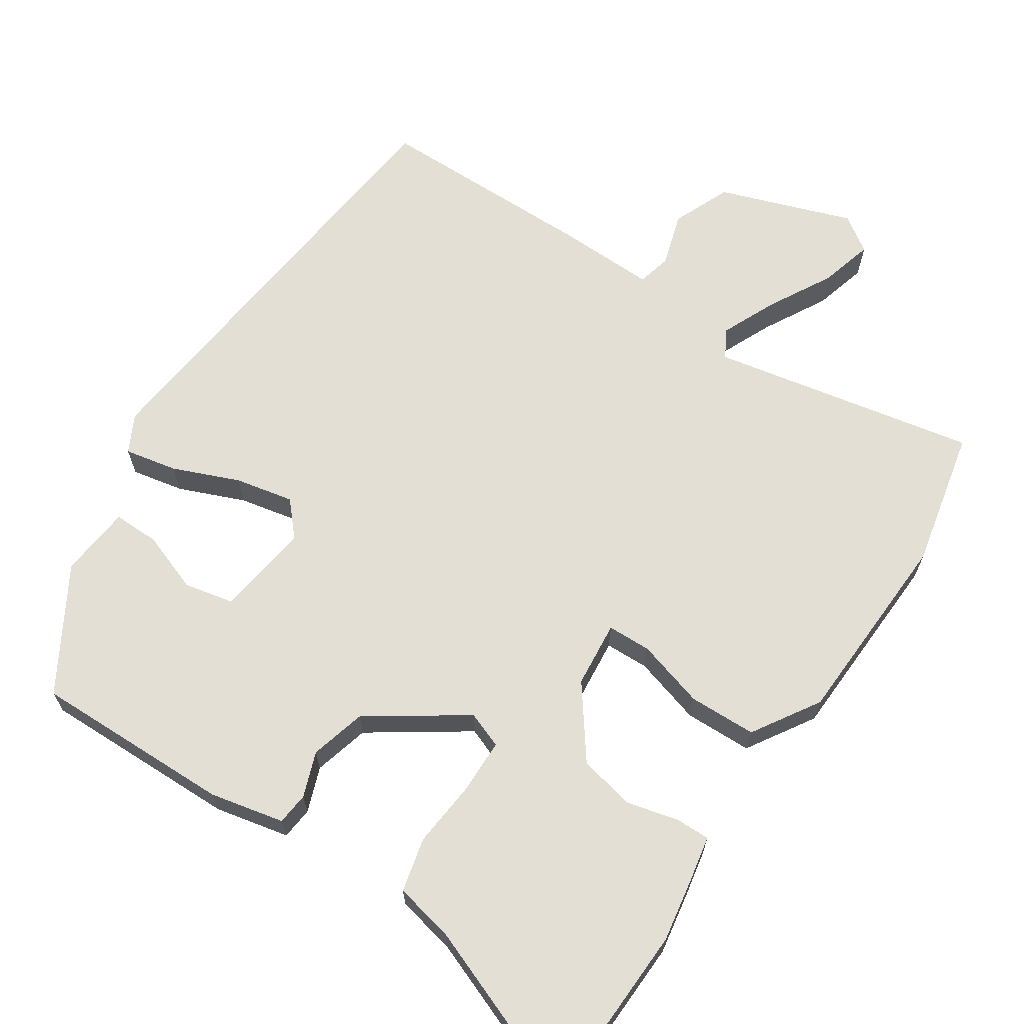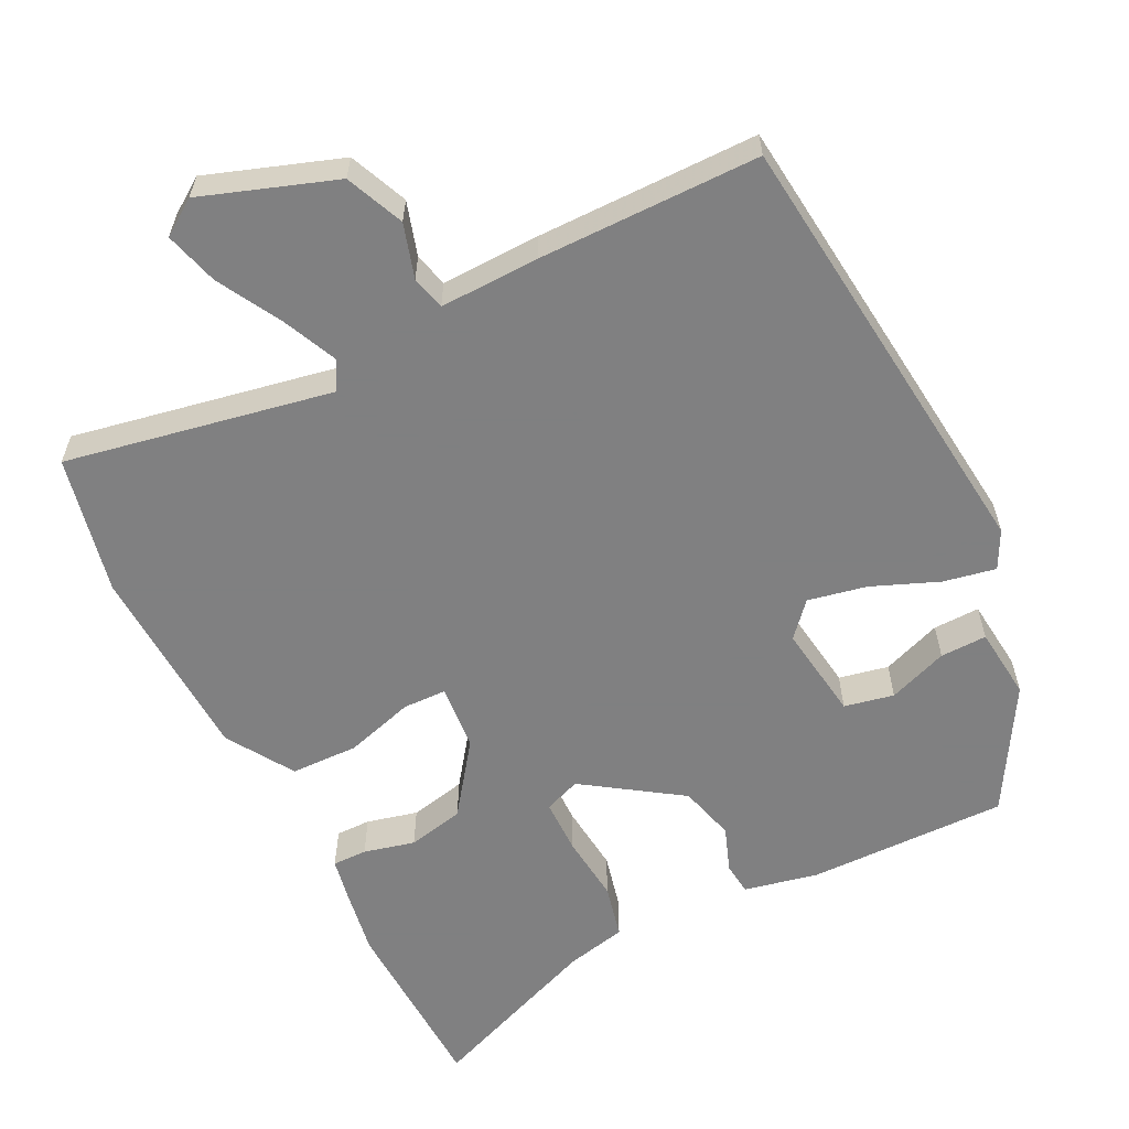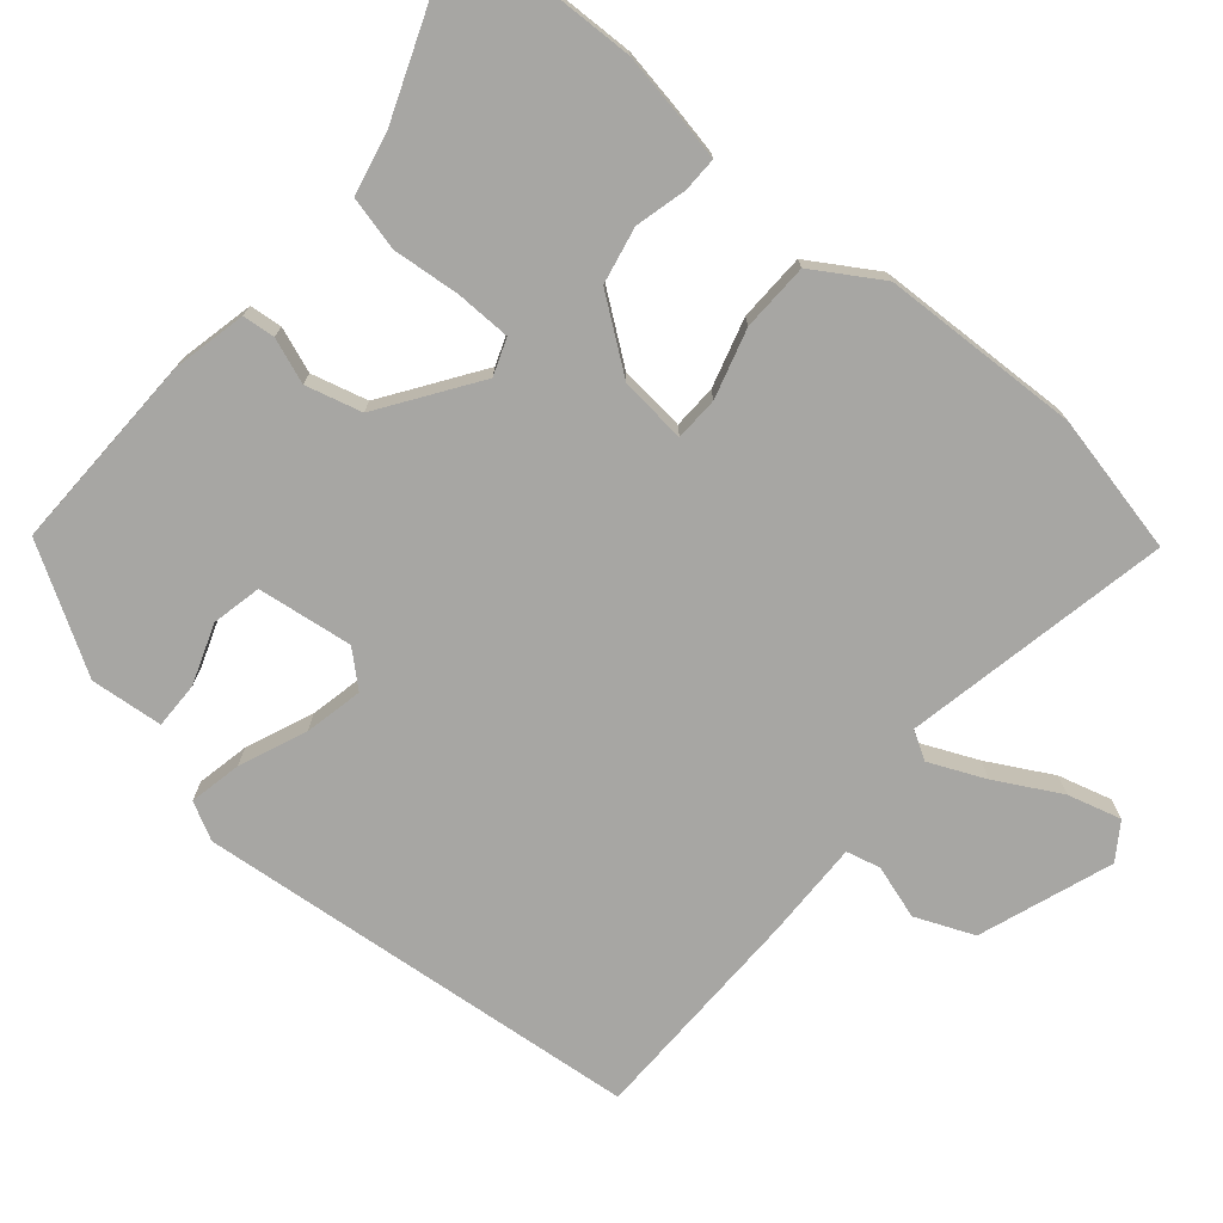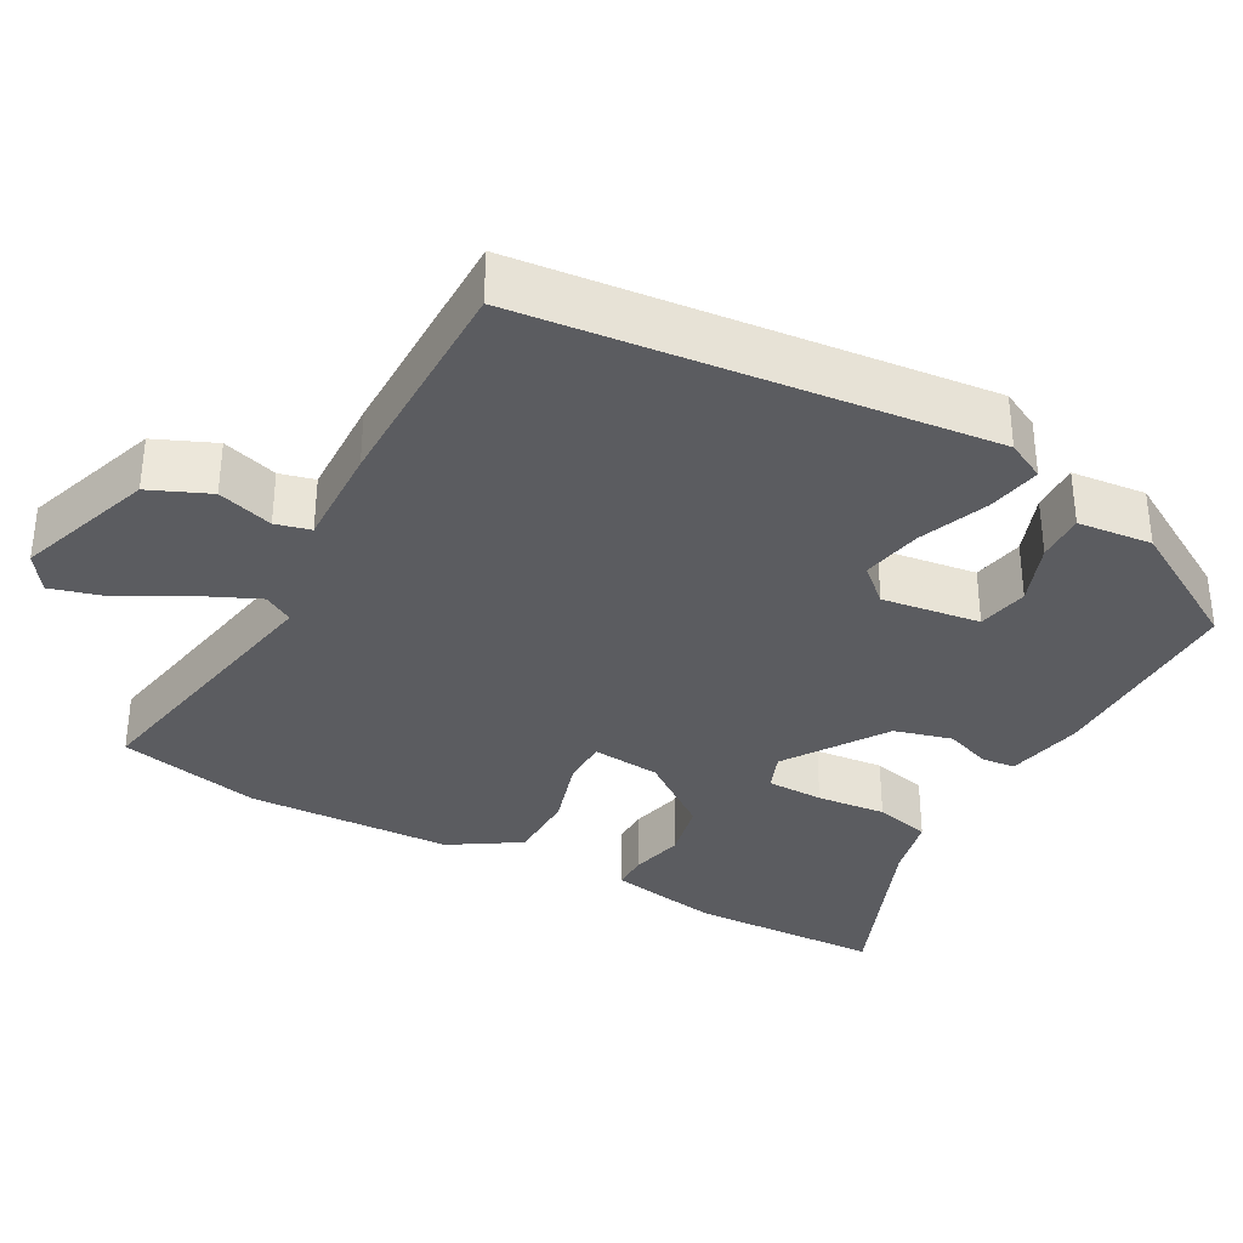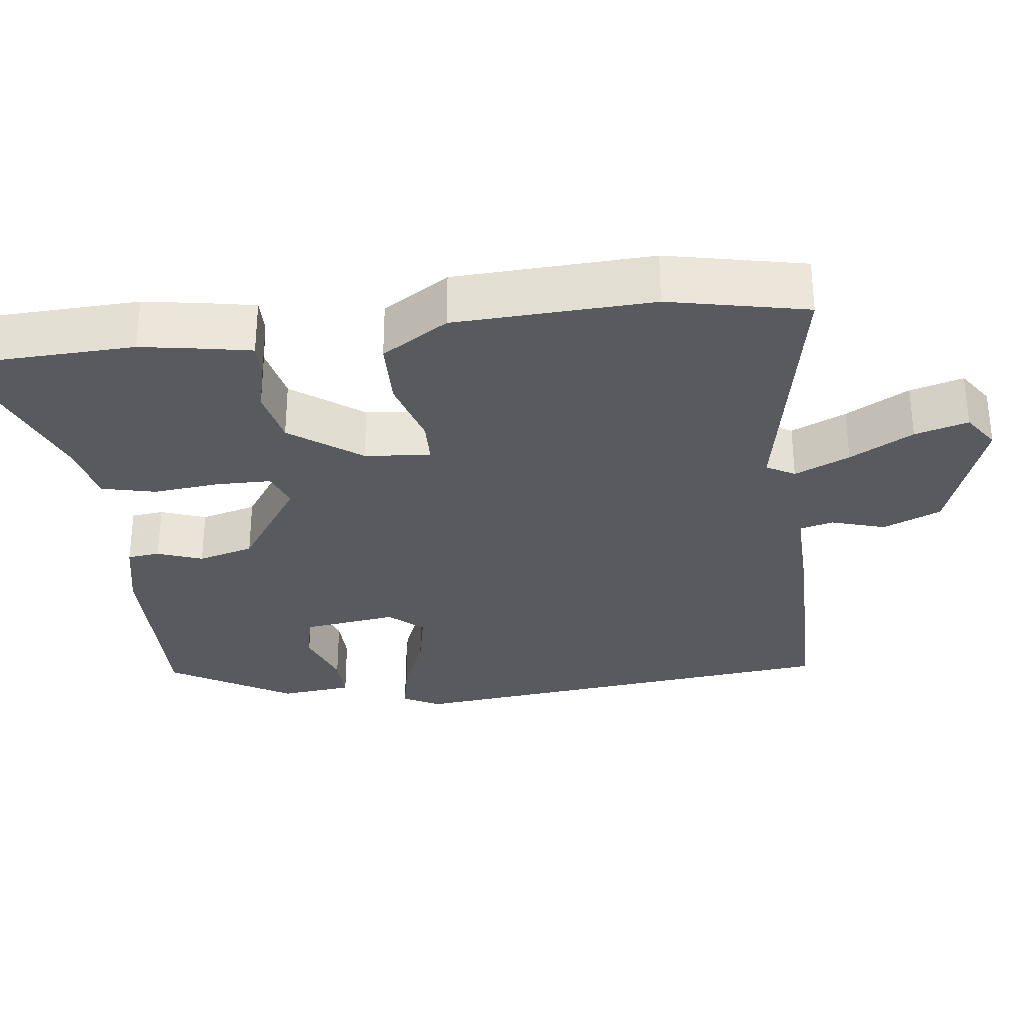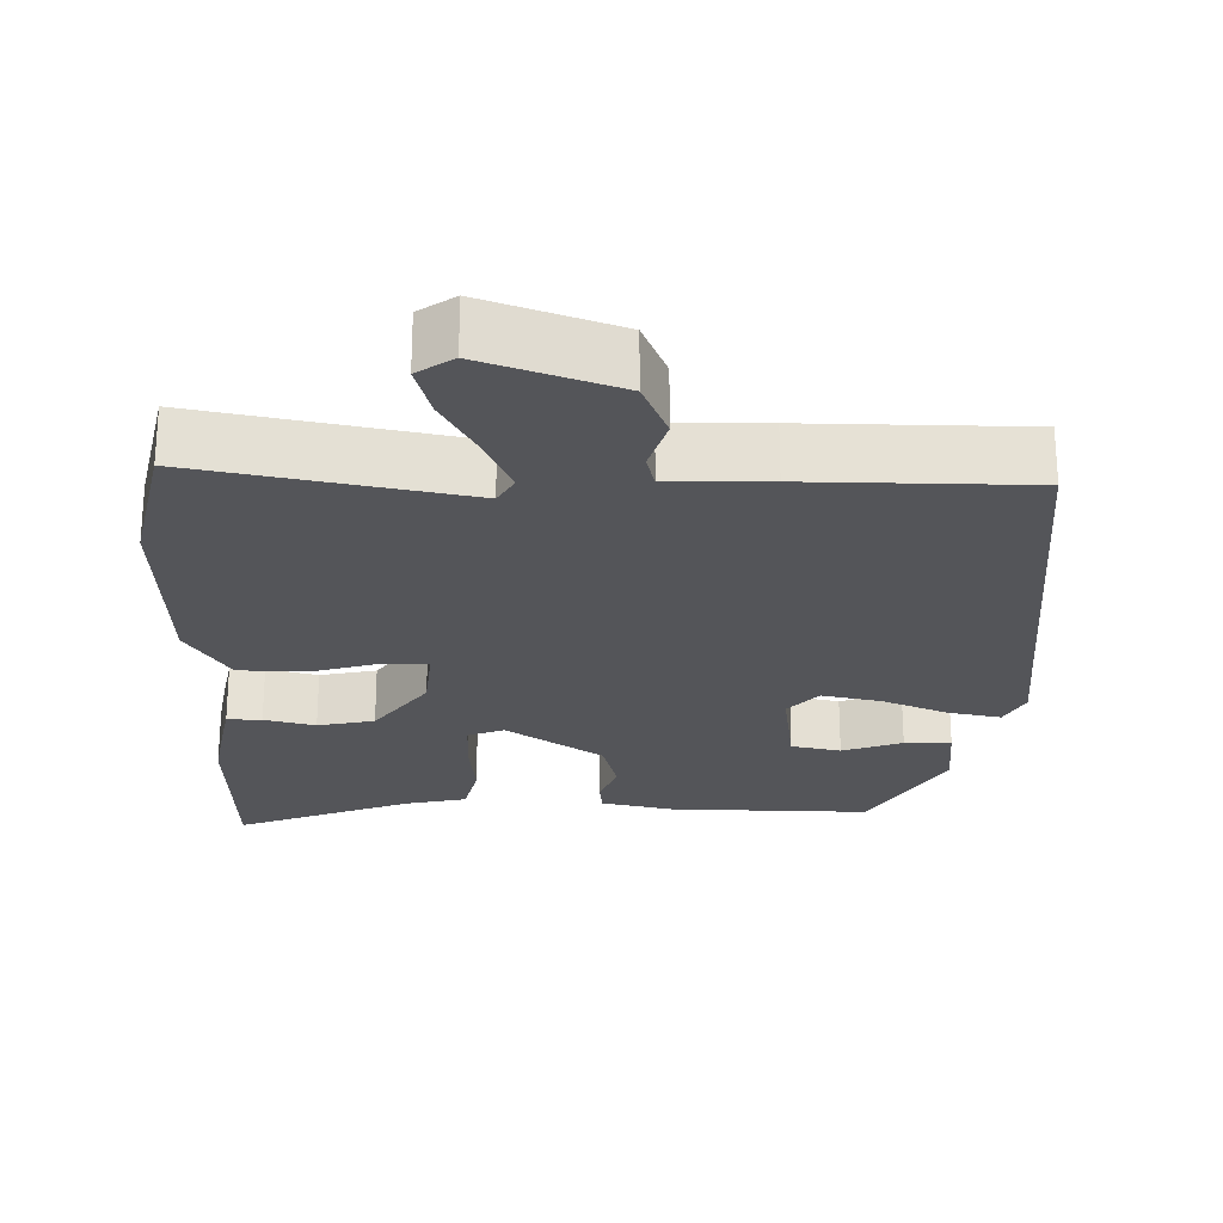
<metadata>
{"format":"obj","ext":"obj","renderer":"f3d","projection":"perspective","resolution":1024,"background":"white","views":[{"elev":66.3,"azim":-147.3,"up":"+Y"},{"elev":-60.0,"azim":25.9,"up":"+Y"},{"elev":-74.2,"azim":-131.3,"up":"+Y"},{"elev":-34.8,"azim":60.7,"up":"+Y"},{"elev":-31.1,"azim":-83.7,"up":"+Y"},{"elev":-24.6,"azim":-2.0,"up":"+Y"}]}
</metadata>
<code>
v 0.367 0.07 -0.477
v 0.102 0.07 -0.476
v 0.003 0.07 -0.456
v -0.002 0.07 -0.413
v 0.019 0.07 -0.353
v -0.002 0.07 -0.279
v -0.131 0.07 -0.194
v -0.179 0.07 -0.213
v -0.179 0.07 -0.286
v -0.169 0.07 -0.375
v -0.185 0.07 -0.447
v -0.266 0.07 -0.466
v -0.497 0.07 -0.56
v -0.509 0.07 -0.316
v -0.496 0.07 -0.232
v -0.485 0.07 -0.17
v -0.439 0.07 -0.17
v -0.371 0.07 -0.186
v -0.296 0.07 -0.169
v -0.228 0.07 -0.074
v -0.221 0.07 0.014
v -0.279 0.07 0.015
v -0.37 0.07 -0.013
v -0.46 0.07 -0.012
v -0.517 0.07 0.076
v -0.532 0.07 0.34
v -0.495 0.07 0.525
v -0.14 0.07 0.461
v -0.119 0.07 0.499
v -0.153 0.07 0.572
v -0.201 0.07 0.656
v -0.222 0.07 0.727
v -0.175 0.07 0.76
v 0.003 0.07 0.7
v 0.037 0.07 0.623
v 0.016 0.07 0.551
v 0.028 0.07 0.506
v 0.16 0.07 0.511
v 0.454 0.07 0.513
v 0.524 0.07 -0.079
v 0.499 0.07 -0.129
v 0.429 0.07 -0.116
v 0.34 0.07 -0.081
v 0.262 0.07 -0.066
v 0.223 0.07 -0.111
v 0.242 0.07 -0.237
v 0.308 0.07 -0.25
v 0.387 0.07 -0.22
v 0.449 0.07 -0.218
v 0.46 0.07 -0.314
v 0.367 0 -0.477
v 0.102 0 -0.476
v 0.003 0 -0.456
v -0.002 0 -0.413
v 0.019 0 -0.353
v -0.002 0 -0.279
v -0.131 0 -0.194
v -0.179 0 -0.213
v -0.179 0 -0.286
v -0.169 0 -0.375
v -0.185 0 -0.447
v -0.266 0 -0.466
v -0.497 0 -0.56
v -0.509 0 -0.316
v -0.496 0 -0.232
v -0.485 0 -0.17
v -0.439 0 -0.17
v -0.371 0 -0.186
v -0.296 0 -0.169
v -0.228 0 -0.074
v -0.221 0 0.014
v -0.279 0 0.015
v -0.37 0 -0.013
v -0.46 0 -0.012
v -0.517 0 0.076
v -0.532 0 0.34
v -0.495 0 0.525
v -0.14 0 0.461
v -0.119 0 0.499
v -0.153 0 0.572
v -0.201 0 0.656
v -0.222 0 0.727
v -0.175 0 0.76
v 0.003 0 0.7
v 0.037 0 0.623
v 0.016 0 0.551
v 0.028 0 0.506
v 0.16 0 0.511
v 0.454 0 0.513
v 0.524 0 -0.079
v 0.499 0 -0.129
v 0.429 0 -0.116
v 0.34 0 -0.081
v 0.262 0 -0.066
v 0.223 0 -0.111
v 0.242 0 -0.237
v 0.308 0 -0.25
v 0.387 0 -0.22
v 0.449 0 -0.218
v 0.46 0 -0.314
f 47 48 49 50
f 46 47 50 1
f 40 41 42 43
f 40 43 44
f 37 38 39 40
f 37 40 44
f 33 34 35 36
f 33 36 37
f 30 31 32 33
f 29 30 33 37
f 28 29 37 44
f 22 23 24 25
f 21 22 25 26
f 15 16 17 18
f 15 18 19
f 12 13 14 15
f 12 15 19
f 9 10 11 12
f 8 9 12 19
f 7 8 19 20
f 2 3 4 5
f 46 1 2 5
f 45 46 5 6
f 21 26 27 28
f 21 28 44 45
f 20 21 45
f 6 7 20 45
f 100 99 98 97
f 51 100 97 96
f 93 92 91 90
f 94 93 90
f 90 89 88 87
f 94 90 87
f 86 85 84 83
f 87 86 83
f 83 82 81 80
f 87 83 80 79
f 94 87 79 78
f 75 74 73 72
f 76 75 72 71
f 68 67 66 65
f 69 68 65
f 65 64 63 62
f 69 65 62
f 62 61 60 59
f 69 62 59 58
f 70 69 58 57
f 55 54 53 52
f 55 52 51 96
f 56 55 96 95
f 78 77 76 71
f 95 94 78 71
f 95 71 70
f 95 70 57 56
f 1 51 52 2
f 2 52 53 3
f 3 53 54 4
f 4 54 55 5
f 5 55 56 6
f 6 56 57 7
f 7 57 58 8
f 8 58 59 9
f 9 59 60 10
f 10 60 61 11
f 11 61 62 12
f 12 62 63 13
f 13 63 64 14
f 14 64 65 15
f 15 65 66 16
f 16 66 67 17
f 17 67 68 18
f 18 68 69 19
f 19 69 70 20
f 20 70 71 21
f 21 71 72 22
f 22 72 73 23
f 23 73 74 24
f 24 74 75 25
f 25 75 76 26
f 26 76 77 27
f 27 77 78 28
f 28 78 79 29
f 29 79 80 30
f 30 80 81 31
f 31 81 82 32
f 32 82 83 33
f 33 83 84 34
f 34 84 85 35
f 35 85 86 36
f 36 86 87 37
f 37 87 88 38
f 38 88 89 39
f 39 89 90 40
f 40 90 91 41
f 41 91 92 42
f 42 92 93 43
f 43 93 94 44
f 44 94 95 45
f 45 95 96 46
f 46 96 97 47
f 47 97 98 48
f 48 98 99 49
f 49 99 100 50
f 50 100 51 1

</code>
